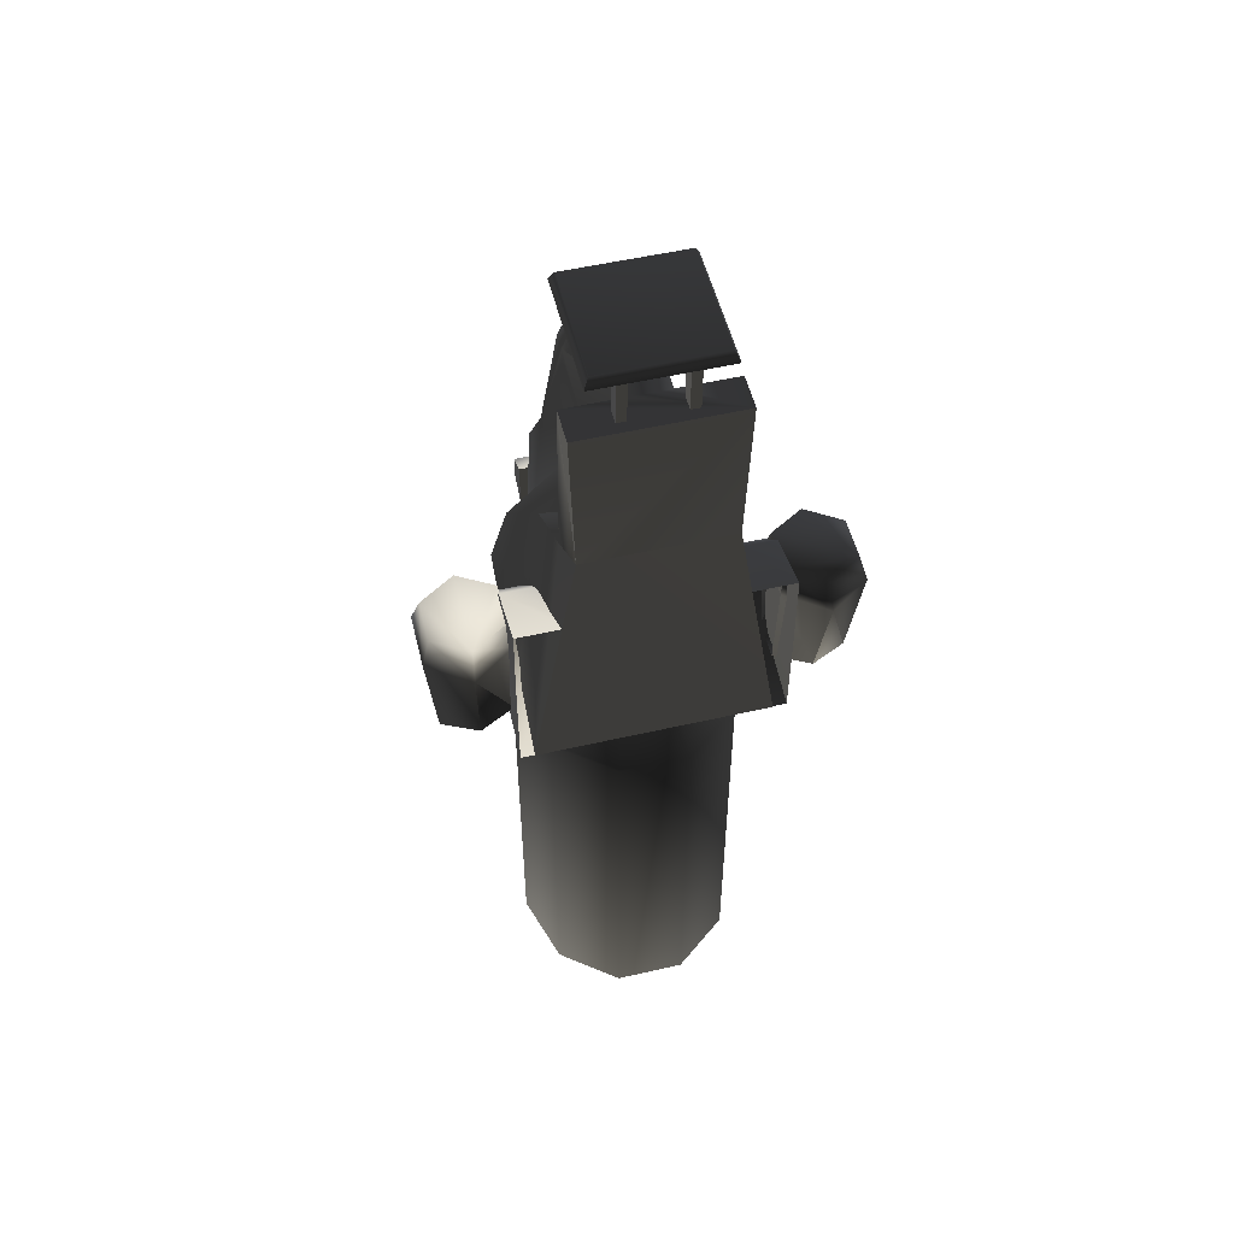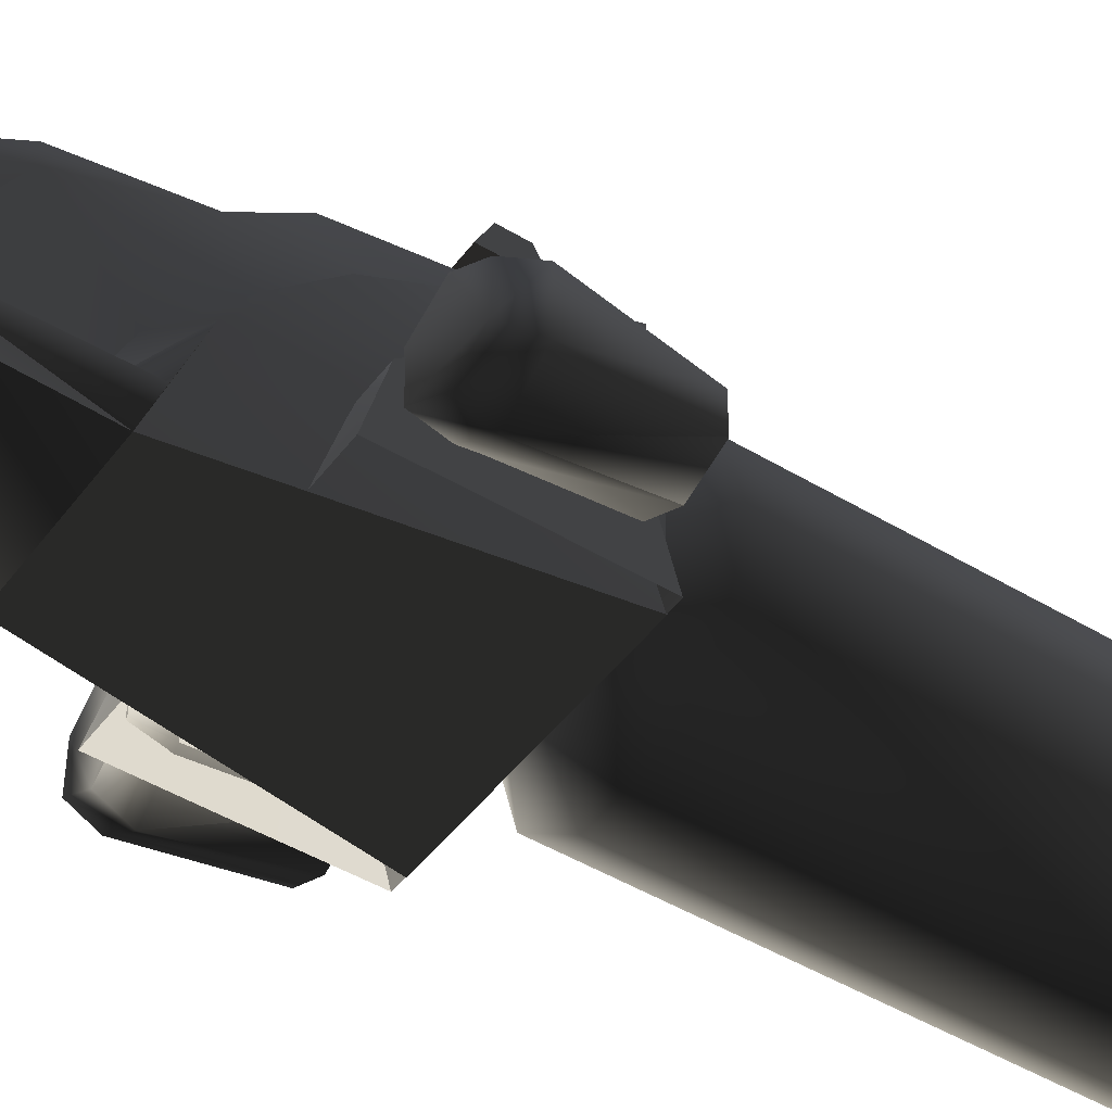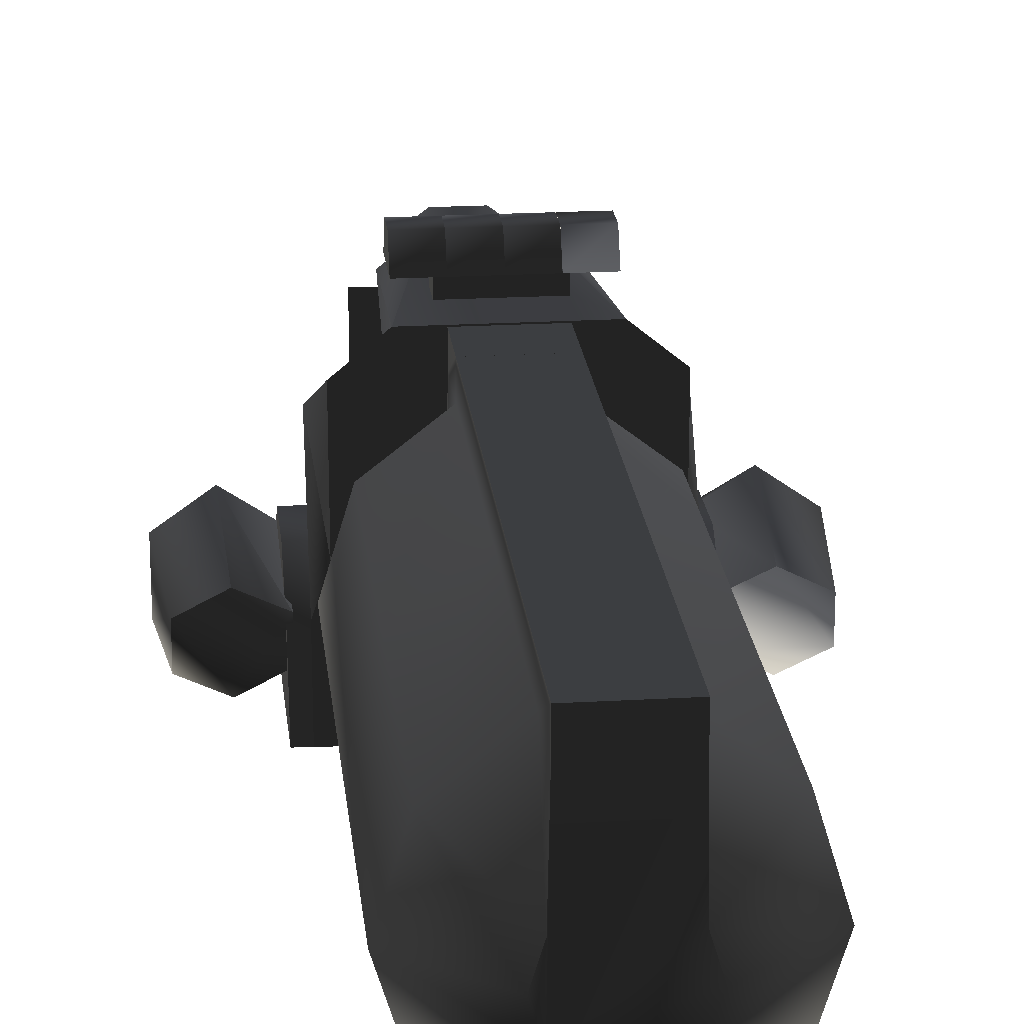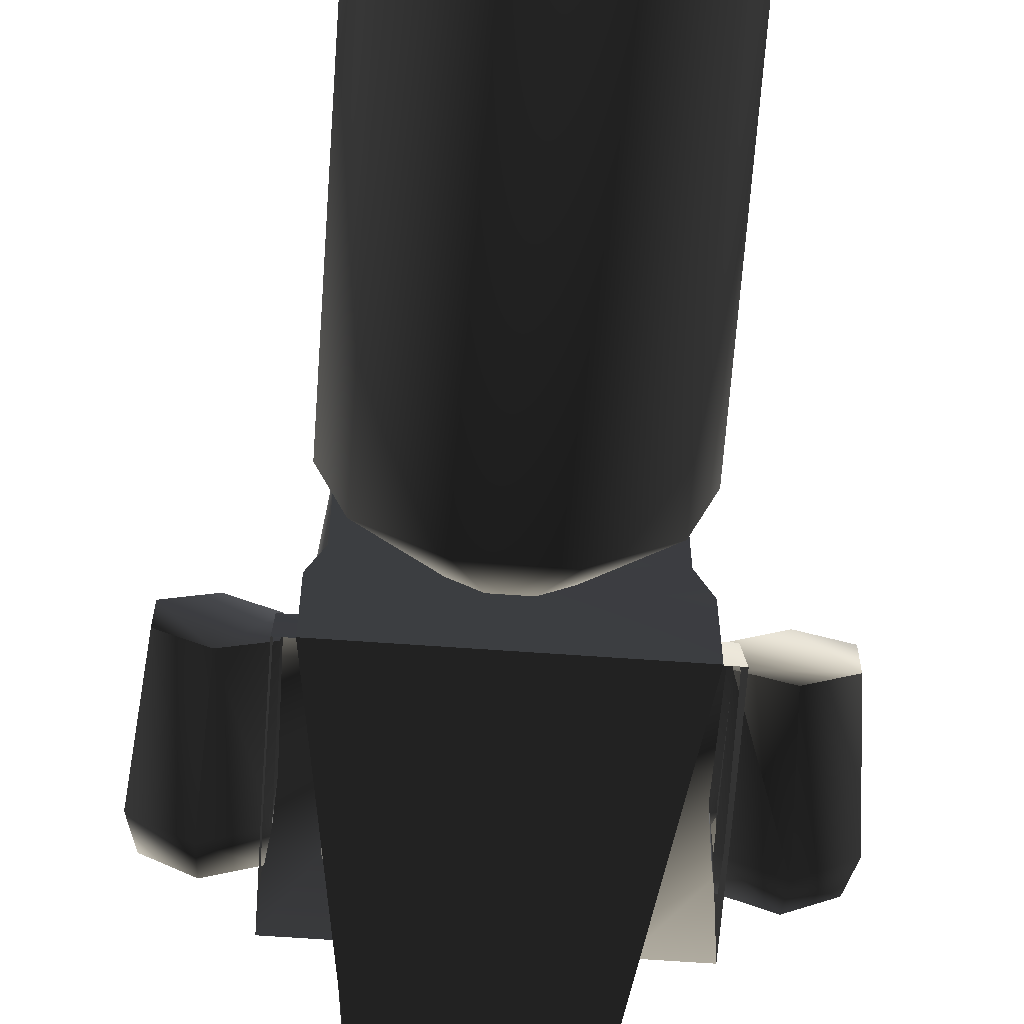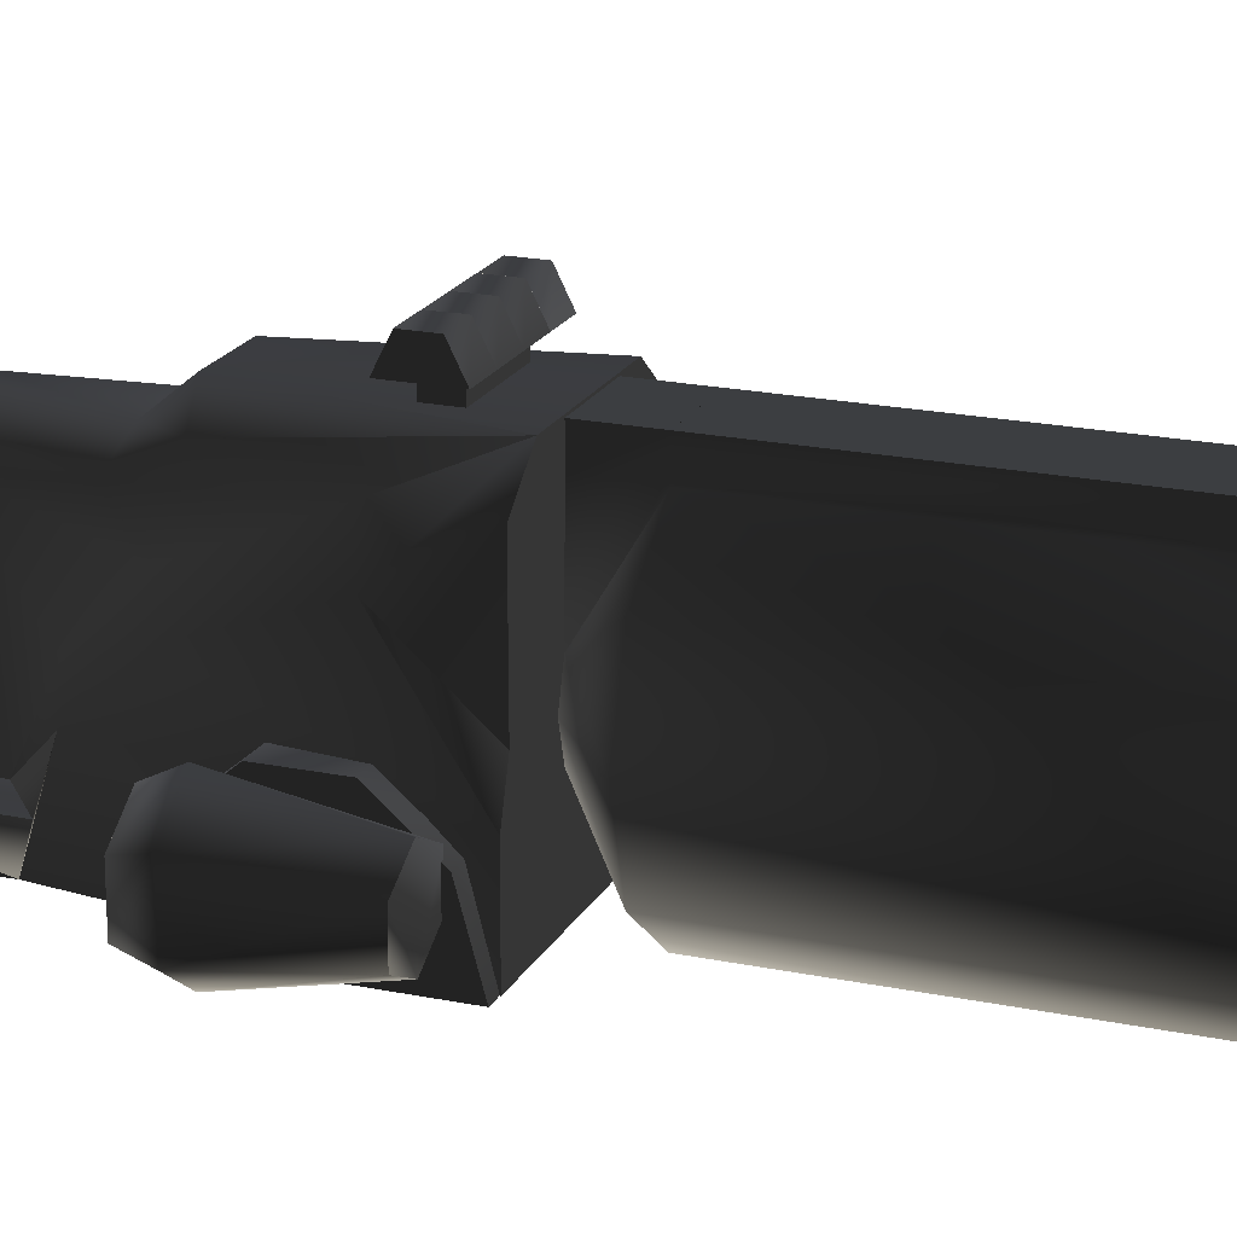
<metadata>
{"format":"obj","ext":"obj","renderer":"f3d","projection":"perspective","resolution":1024,"background":"white","views":[{"elev":53.0,"azim":-13.8,"up":"+Z"},{"elev":-46.3,"azim":55.4,"up":"+Y"},{"elev":21.3,"azim":174.1,"up":"+Y"},{"elev":-65.4,"azim":175.9,"up":"+Y"},{"elev":20.0,"azim":111.0,"up":"+Y"}]}
</metadata>
<code>
v  -0.1325 0.5101 1.049
v  -0.1463 0.6429 0.8886
v  -0.2925 0.5359 0.8539
v  -0.3085 0.6429 0.02313
v  -0.3035 0.4438 0.4539
v  -0.265 0.4031 1.09
v  -0.08746 0.5101 1.527
v  -0.1749 0.444 1.531
v  -0.1748 0.3592 1.528
v  -0.2399 0.2131 0.9716
v  -0.1163 0.3363 1.813
v  -0.05813 0.3772 1.847
v  -0.1306 0.2838 1.768
v  -0.08847 0.1707 2.008
v  -0.04423 0.2084 2.008
v  -0.08961 -0.3876 2.008
v  -0.1676 -0.3877 1.394
v  -0.1983 -0.05608 1.233
v  -0.396 -0.1469 1.143
v  -0.5344 -0.553 0.02273
v  -0.365 -0.3876 1.232
v  -0.5352 -0.1797 0.02149
v  -0.482 0.1229 0.8548
v  -0.5303 0.32 0.3461
v  -0.4797 -0.006085 0.02091
v  -0.4806 0.502 0.02178
v  -0.3341 -0.5562 1.292
v  0.3574 -0.553 2.008
v  0.3579 -0.3876 2.008
v  0.08847 -0.3876 2.008
v  -0.3566 -0.3876 2.008
v  0.396 -0.1469 1.143
v  0.5344 -0.553 0.02273
v  0.5352 -0.1797 0.02149
v  0.482 0.1229 0.8548
v  0.5303 0.32 0.3461
v  0.4797 -0.006085 0.02091
v  0.3338 -0.5562 1.292
v  0.1983 -0.05608 1.233
v  0.1701 -0.3877 1.394
v  0.2399 0.2131 0.9716
v  0.3035 0.4438 0.4539
v  0.1748 0.3592 1.528
v  0.265 0.4031 1.09
v  0.1749 0.444 1.531
v  0.1163 0.3363 1.813
v  0.1306 0.2838 1.768
v  0.05813 0.3772 1.847
v  0.08746 0.5101 1.527
v  0.04423 0.2084 2.008
v  0.08847 0.1707 2.008
v  0.1325 0.5101 1.049
v  0.2925 0.5359 0.8539
v  0.1463 0.6429 0.8886
v  0.3085 0.6429 0.02313
v  0.4806 0.502 0.02178
v  0.3649 -0.3876 1.232
v  -0.3555 -0.553 2.008
v  0.5976 -0.2521 0.1079
v  0.5976 -0.5521 0.02544
v  0.4456 -0.5521 0.02544
v  0.4456 -0.2521 0.1079
v  0.5976 -0.06673 0.3238
v  0.4456 -0.06673 0.3238
v  0.5976 -0.06673 0.5907
v  0.4456 -0.06673 0.5907
v  0.5976 -0.2521 0.8066
v  0.4456 -0.2521 0.8066
v  0.5976 -0.5521 0.8891
v  0.3638 -0.5521 0.8891
v  0.5989 -0.5521 0.4613
v  0.9087 -0.1981 0.1185
v  0.9087 -0.3602 0.1185
v  0.7438 -0.4412 0.1254
v  0.7438 -0.1171 0.1254
v  0.5789 -0.1981 0.1324
v  0.5789 -0.3602 0.1324
v  0.5901 -0.3871 0.7753
v  0.755 -0.4884 0.7684
v  0.9199 -0.3871 0.7615
v  0.5901 -0.1845 0.7753
v  0.755 -0.08321 0.7684
v  0.9199 -0.1845 0.7615
v  0.7652 -0.01294 0.6344
v  0.9569 -0.146 0.6264
v  0.9569 -0.4122 0.6264
v  0.7652 -0.5453 0.6344
v  0.5734 -0.4122 0.6425
v  0.5734 -0.146 0.6425
v  0.1836 0.6093 0.3517
v  0.1836 0.7254 0.3517
v  -0.1836 0.7254 0.3517
v  -0.1836 0.6093 0.3517
v  -0.1836 0.6093 0.2356
v  -0.1836 0.7254 0.2356
v  0.1836 0.7254 0.2356
v  0.1836 0.6093 0.2356
v  -0.1575 0.7246 0.1775
v  -0.002936 0.7246 0.1775
v  -0.002936 0.7246 0.4098
v  -0.1575 0.7246 0.4098
v  -0.1575 0.8407 0.2356
v  -0.002936 0.8407 0.2356
v  -0.1575 0.8407 0.3517
v  -0.002936 0.8407 0.3517
v  0.1472 0.7246 0.1775
v  0.3018 0.7246 0.1775
v  0.3018 0.7246 0.4098
v  0.1472 0.7246 0.4098
v  0.1472 0.8407 0.2356
v  0.3018 0.8407 0.2356
v  0.1472 0.8407 0.3517
v  0.3018 0.8407 0.3517
v  -0.005155 0.7246 0.1775
v  0.1494 0.7246 0.1775
v  0.1494 0.7246 0.4098
v  -0.005155 0.7246 0.4098
v  -0.005155 0.8407 0.2356
v  0.1494 0.8407 0.2356
v  -0.005155 0.8407 0.3517
v  0.1494 0.8407 0.3517
v  -0.3124 0.7246 0.1775
v  -0.1578 0.7246 0.1775
v  -0.1578 0.7246 0.4098
v  -0.3124 0.7246 0.4098
v  -0.3124 0.8407 0.2356
v  -0.1578 0.8407 0.2356
v  -0.3124 0.8407 0.3517
v  -0.1578 0.8407 0.3517
v  0.1191 -0.5034 2.278
v  0.1191 -0.4323 2.278
v  0.1191 -0.4323 1.969
v  0.1191 -0.5034 1.969
v  0.1631 -0.4323 2.278
v  0.1631 -0.4323 1.969
v  0.1631 -0.5034 1.969
v  0.1631 -0.5034 2.278
v  -0.1191 -0.4323 2.278
v  -0.1191 -0.5034 2.278
v  -0.1191 -0.5034 1.969
v  -0.1191 -0.4323 1.969
v  -0.1631 -0.5034 2.278
v  -0.1631 -0.5034 1.969
v  -0.1631 -0.4323 1.969
v  -0.1631 -0.4323 2.278
v  -0.2682 -0.5307 2.311
v  -0.2682 0.005798 2.311
v  -0.2903 0.02786 2.262
v  -0.2903 -0.5527 2.262
v  0.2682 -0.5307 2.311
v  0.2682 0.005798 2.311
v  0.2903 0.02786 2.262
v  0.2903 -0.5527 2.262
v  -0.5976 -0.5521 0.02544
v  -0.5976 -0.2521 0.1079
v  -0.4456 -0.2521 0.1079
v  -0.4456 -0.5521 0.02544
v  -0.4456 -0.06673 0.3238
v  -0.5976 -0.06673 0.3238
v  -0.4456 -0.06673 0.5907
v  -0.5976 -0.06673 0.5907
v  -0.4456 -0.2521 0.8066
v  -0.5976 -0.2521 0.8066
v  -0.3638 -0.5521 0.8891
v  -0.5976 -0.5521 0.8891
v  -0.5989 -0.5521 0.4613
v  -0.5789 -0.3602 0.1324
v  -0.7438 -0.4412 0.1254
v  -0.9087 -0.3602 0.1185
v  -0.5789 -0.1981 0.1324
v  -0.7438 -0.1171 0.1254
v  -0.9087 -0.1981 0.1185
v  -0.9199 -0.1845 0.7615
v  -0.9199 -0.3871 0.7615
v  -0.755 -0.4884 0.7684
v  -0.755 -0.08321 0.7684
v  -0.5901 -0.1845 0.7753
v  -0.5901 -0.3871 0.7753
v  -0.7652 -0.01294 0.6344
v  -0.9569 -0.146 0.6264
v  -0.9569 -0.4122 0.6264
v  -0.7652 -0.5453 0.6344
v  -0.5734 -0.4122 0.6425
v  -0.5734 -0.146 0.6425
v  0.1631 0.6391 -2.396
v  -0.1631 0.6391 -2.396
v  -0.1633 0.6391 -2.156
v  0.1633 0.6391 -2.156
v  0.1633 0.6391 -2.156
v  -0.1633 0.6391 -2.156
v  -0.1633 0.6391 -1.188
v  0.1633 0.6391 -1.188
v  -0.1633 0.6391 -0.2234
v  0.1633 0.6391 -0.2234
v  0.1633 0.6392 -0.2234
v  -0.1633 0.6392 -0.2234
v  -0.1632 0.6392 0.01756
v  0.1632 0.6392 0.01756
v  0.4274 -0.3604 -2.156
v  0.5283 -0.02668 -2.156
v  0.5283 -0.02668 -1.188
v  0.4274 -0.3604 -1.188
v  0.4274 0.307 -1.188
v  0.5283 -0.02668 -0.2234
v  0.4274 0.307 -0.2234
v  0.4274 0.307 -2.156
v  0.1633 0.5133 -1.188
v  0.1633 0.5133 -0.2234
v  0.171 0.1068 0.01756
v  0.4274 -0.3604 -0.2234
v  0.2113 -0.02668 0.01756
v  0.1632 0.5133 0.01756
v  0.1633 0.5133 -2.156
v  0.1631 0.5133 -2.396
v  0.171 -0.1602 0.01756
v  0.1633 -0.5666 -0.2234
v  0.0653 -0.2427 0.01756
v  0.1633 -0.5666 -1.188
v  0.1633 -0.5666 -2.156
v  -0.1633 0.5133 -2.156
v  -0.4274 0.307 -2.156
v  -0.4274 0.307 -1.188
v  -0.1633 0.5133 -1.188
v  -0.5283 -0.02668 -1.188
v  -0.4274 0.307 -0.2234
v  -0.5283 -0.02668 -0.2234
v  -0.5283 -0.02668 -2.156
v  -0.4274 -0.3604 -1.188
v  -0.4274 -0.3604 -0.2234
v  -0.2113 -0.02668 0.01756
v  -0.171 -0.1602 0.01756
v  -0.1633 -0.5666 -0.2234
v  -0.0653 -0.2427 0.01756
v  -0.1633 -0.5666 -1.188
v  -0.4274 -0.3604 -2.156
v  -0.1633 -0.5666 -2.156
v  -0.171 0.1068 0.01756
v  -0.1633 0.5133 -0.2234
v  -0.1632 0.5133 0.01756
v  -0.1631 0.5133 -2.396
v  0.171 -0.1602 -2.396
v  0.0653 -0.2427 -2.396
v  -0.0653 -0.2427 -2.396
v  -0.171 -0.1602 -2.396
v  -0.2113 -0.02668 -2.396
v  -0.171 0.1068 -2.396
v  0.2113 -0.02668 -2.396
v  0.171 0.1068 -2.396
g frm-fuselg_1
f 1 2 3
f 3 4 5
f 6 3 5
f 3 6 1
f 4 3 2
f 7 1 6
f 8 6 9
f 10 9 6
f 5 10 6
f 6 8 7
f 7 8 11
f 7 11 12
f 11 8 9
f 13 14 11
f 9 13 11
f 12 11 14
f 12 14 15
f 16 14 13
f 13 9 16
f 9 17 16
f 17 18 19
f 18 17 9
f 19 18 10
f 10 18 9
f 20 21 19
f 22 20 19
f 19 23 22
f 10 23 19
f 22 23 24
f 24 25 22
f 23 10 5
f 5 24 23
f 4 26 24
f 24 26 25
f 24 5 4
f 20 27 21
f 28 29 30
f 28 30 16
f 28 16 31
f 32 33 34
f 34 35 32
f 34 36 35
f 36 34 37
f 32 38 33
f 32 39 40
f 41 39 32
f 32 35 41
f 42 41 35
f 35 36 42
f 43 39 41
f 44 43 41
f 44 41 42
f 43 40 39
f 40 43 30
f 43 44 45
f 43 45 46
f 43 47 30
f 46 47 43
f 48 46 45
f 49 45 44
f 48 45 49
f 50 51 46
f 50 46 48
f 46 51 47
f 47 51 30
f 49 44 52
f 52 53 54
f 52 44 53
f 54 53 55
f 42 55 53
f 42 53 44
f 36 56 55
f 55 42 36
f 37 56 36
f 32 57 38
f 31 58 28
f 33 38 27
f 33 27 20
f 29 57 40
f 30 29 40
f 51 14 16
f 51 16 30
f 51 50 15
f 51 15 14
f 49 7 12
f 49 12 48
f 48 12 15
f 52 1 7
f 52 7 49
f 54 2 1
f 54 1 52
f 4 2 54
f 4 54 55
f 48 15 50
f 17 21 31
f 31 16 17
f 25 37 34
f 25 34 22
f 34 33 20
f 34 20 22
f 25 56 37
f 25 26 56
f 55 56 26
f 55 26 4
g frm-fuselg_1
f 27 58 31
f 31 21 27
f 17 19 21
f 57 32 40
f 38 57 29
f 29 28 38
f 28 58 27
f 28 27 38
g frm-lthrust1
f 59 60 61
f 62 59 61
f 63 59 62
f 64 63 62
f 65 63 64
f 66 65 64
f 65 66 67
f 66 68 67
f 69 67 68
f 70 69 68
f 60 59 71
f 59 63 71
f 63 65 71
f 71 67 69
f 71 65 67
g frm-lthrust1
f 61 60 69
f 70 61 69
g frm-lthrust2
f 72 73 74
f 75 72 74
f 76 75 74
f 74 77 76
f 78 79 80
f 81 78 80
f 82 81 80
f 80 83 82
f 75 84 85
f 72 75 85
f 72 85 86
f 85 84 83
f 85 83 80
f 86 85 80
f 84 82 83
f 73 72 86
f 86 80 79
f 87 86 79
f 73 86 87
f 74 73 87
f 87 79 78
f 88 87 78
f 88 78 81
f 74 87 88
f 77 74 88
f 89 88 81
f 89 81 82
f 84 89 82
f 76 89 84
f 75 76 84
g frm-lights1
f 90 91 92
f 93 90 92
f 94 95 96
f 97 94 96
f 93 92 95
f 94 93 95
f 97 96 91
f 90 97 91
g frm-lights3
f 98 99 100
f 101 98 100
f 102 103 99
f 98 102 99
f 104 105 103
f 102 104 103
f 101 100 105
f 104 101 105
g frm-lights5
f 106 107 108
f 109 106 108
f 110 111 107
f 106 110 107
f 112 113 111
f 110 112 111
f 109 108 113
f 112 109 113
f 111 113 108
f 107 111 108
g frm-lights4
f 114 115 116
f 117 114 116
f 118 119 115
f 114 118 115
f 120 121 119
f 118 120 119
f 117 116 121
f 120 117 121
g frm-lights11
f 122 123 124
f 125 122 124
f 126 127 123
f 122 126 123
f 128 129 127
f 126 128 127
f 125 124 129
f 128 125 129
f 128 126 122
f 125 128 122
g frm-ltractr
f 130 131 132
f 133 130 132
f 131 134 135
f 132 131 135
f 136 135 134
f 137 136 134
f 137 130 133
f 136 137 133
g frm-tractr1
f 138 139 140
f 141 138 140
f 139 142 143
f 140 139 143
f 144 143 142
f 145 144 142
f 145 138 141
f 144 145 141
g frm-tractr2
f 146 147 148
f 149 146 148
f 150 151 147
f 146 150 147
f 147 151 152
f 148 147 152
f 150 146 149
f 150 153 151
f 153 150 149
f 153 152 151
f 149 148 152
f 153 149 152
g frm-rthrust1
f 154 155 156
f 157 154 156
f 156 155 158
f 155 159 158
f 158 159 160
f 159 161 160
f 160 161 162
f 161 163 162
f 162 163 164
f 163 165 164
f 155 154 166
f 159 155 166
f 161 159 166
f 166 163 161
f 165 163 166
g frm-rthrust1
f 162 164 157
f 160 162 157
f 158 160 157
f 157 156 158
g frm-rthrust2
f 167 168 169
f 170 167 169
f 171 170 169
f 169 172 171
f 173 174 175
f 176 173 175
f 177 176 175
f 175 178 177
f 179 171 172
f 180 179 172
f 180 172 169
f 176 179 180
f 181 180 169
f 173 176 180
f 173 180 181
f 181 169 168
f 174 181 182
f 174 173 181
f 182 181 168
f 175 174 182
f 175 182 183
f 178 175 183
f 183 182 167
f 178 183 184
f 182 168 167
f 177 178 184
f 177 184 179
f 184 170 171
f 179 184 171
f 176 177 179
g frm-fuselg
f 185 186 187
f 185 187 188
f 189 190 191
f 189 191 192
f 192 191 193
f 192 193 194
f 195 196 197
f 195 197 198
f 199 200 201
f 199 201 202
f 200 203 201
f 202 201 204
f 201 203 205
f 201 205 204
f 200 206 203
f 206 207 203
f 203 207 208
f 203 208 205
f 204 205 209
f 209 205 208
f 202 204 210
f 210 204 211
f 204 209 211
f 208 212 209
f 208 207 192
f 208 192 194
f 212 208 195
f 212 195 198
f 207 189 192
f 207 213 189
f 206 213 207
f 213 185 188
f 213 214 185
f 210 211 215
f 216 210 215
f 216 215 217
f 218 202 210
f 218 210 216
f 219 199 202
f 219 202 218
f 220 221 222
f 220 222 223
f 221 224 222
f 223 222 225
f 222 224 226
f 222 226 225
f 221 227 224
f 227 228 224
f 224 228 229
f 224 229 226
f 225 226 230
f 226 229 231
f 226 231 230
f 228 232 229
f 229 232 233
f 229 233 231
f 228 234 232
f 227 235 228
f 235 234 228
f 235 236 234
f 232 217 233
f 232 216 217
f 225 230 237
f 238 225 237
f 223 225 238
f 223 238 193
f 237 239 238
f 238 239 197
f 238 197 196
f 223 193 191
f 220 223 191
f 220 191 190
f 240 220 187
f 240 187 186
f 236 219 218
f 236 218 234
f 234 218 216
f 234 216 232
f 209 212 239
f 209 239 237
f 239 212 198
f 239 198 197
f 209 237 230
f 209 230 231
f 209 231 233
f 209 233 217
f 209 217 215
f 209 215 211
f 214 240 186
f 214 186 185
f 241 242 243
f 241 243 244
f 241 244 245
f 241 245 246
f 241 246 240
f 241 240 214
f 241 247 200
f 241 200 199
f 247 206 200
f 247 248 206
f 241 248 247
f 242 241 199
f 241 214 248
f 242 199 219
f 243 242 219
f 243 219 236
f 244 243 236
f 244 236 235
f 245 244 235
f 245 235 227
f 246 245 227
f 246 227 221
f 246 221 220
f 213 206 248
f 248 214 213
f 220 240 246

</code>
